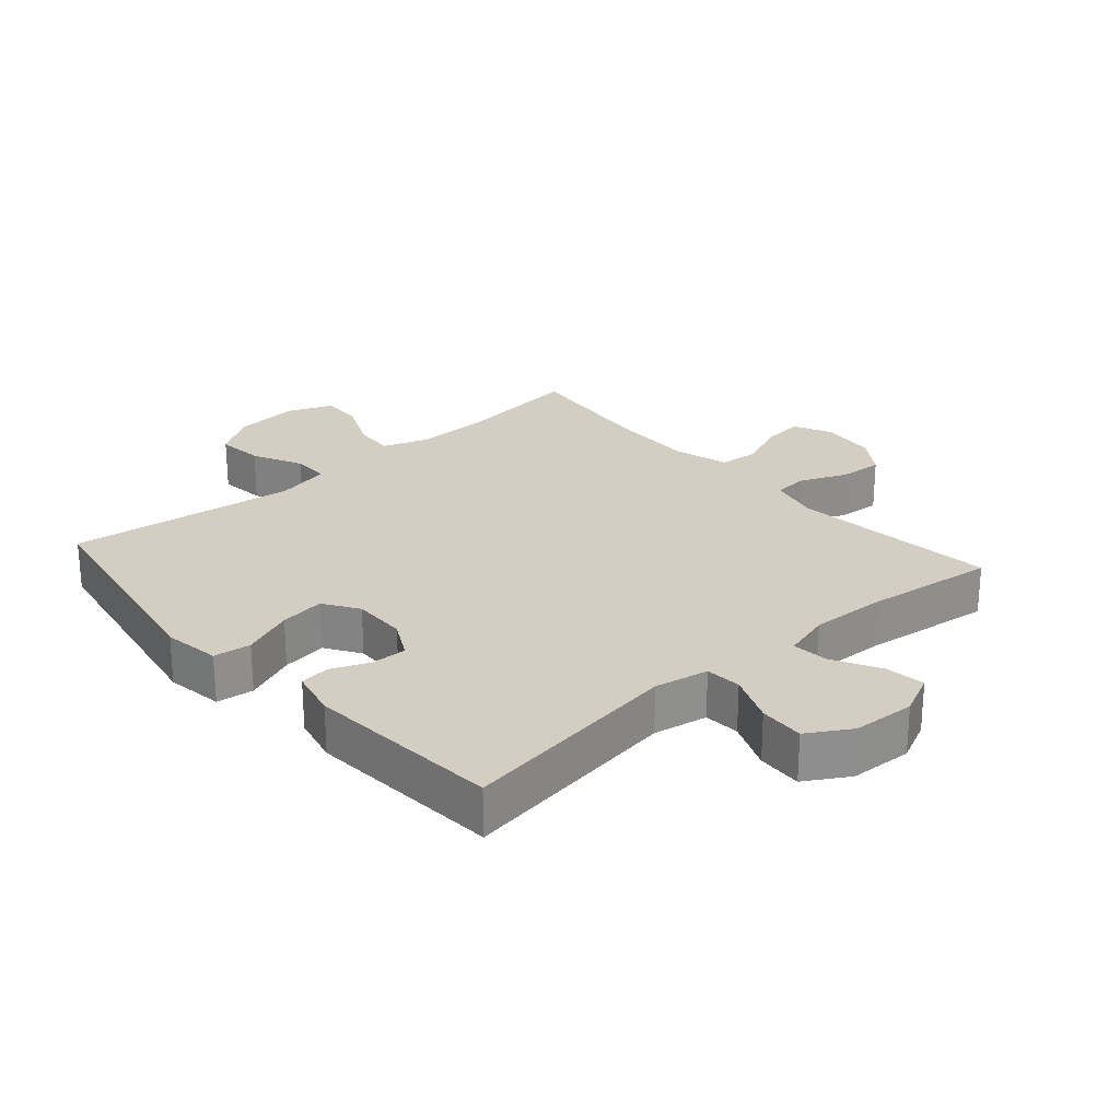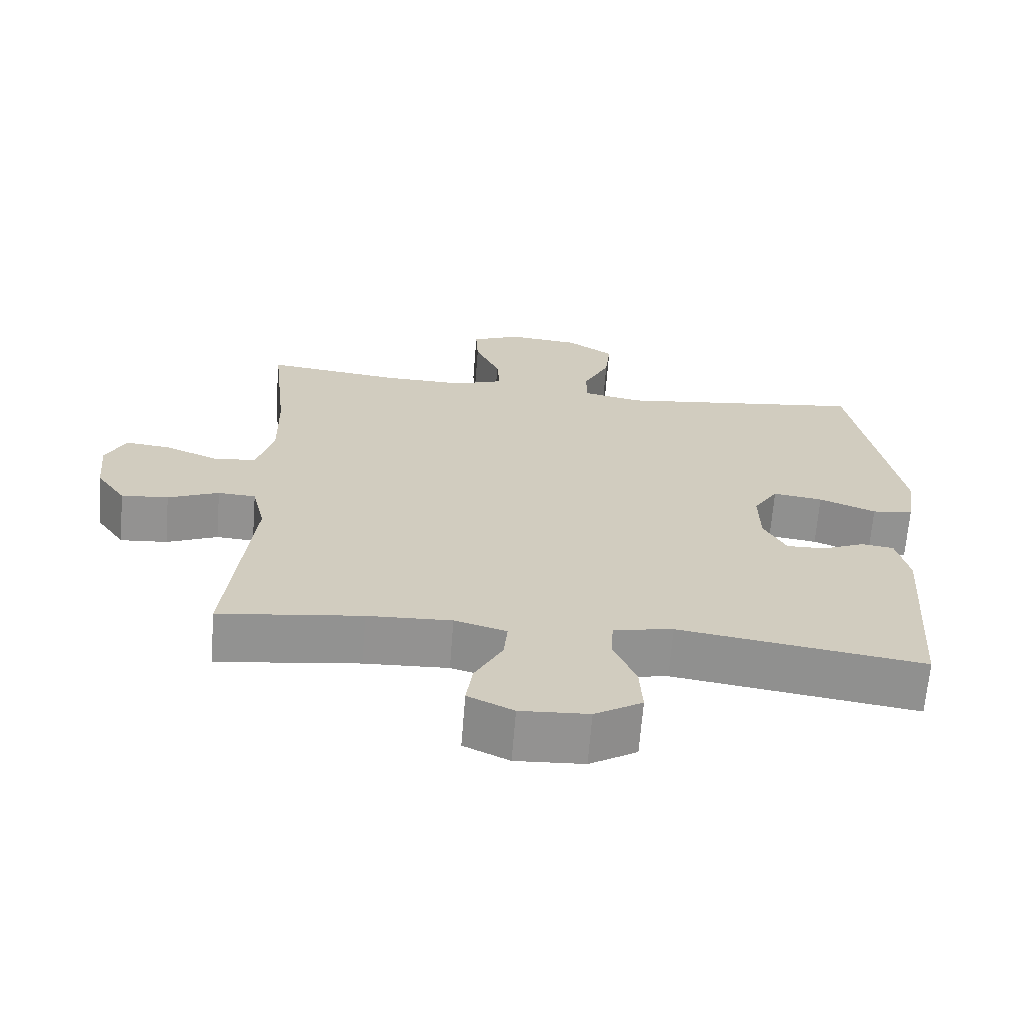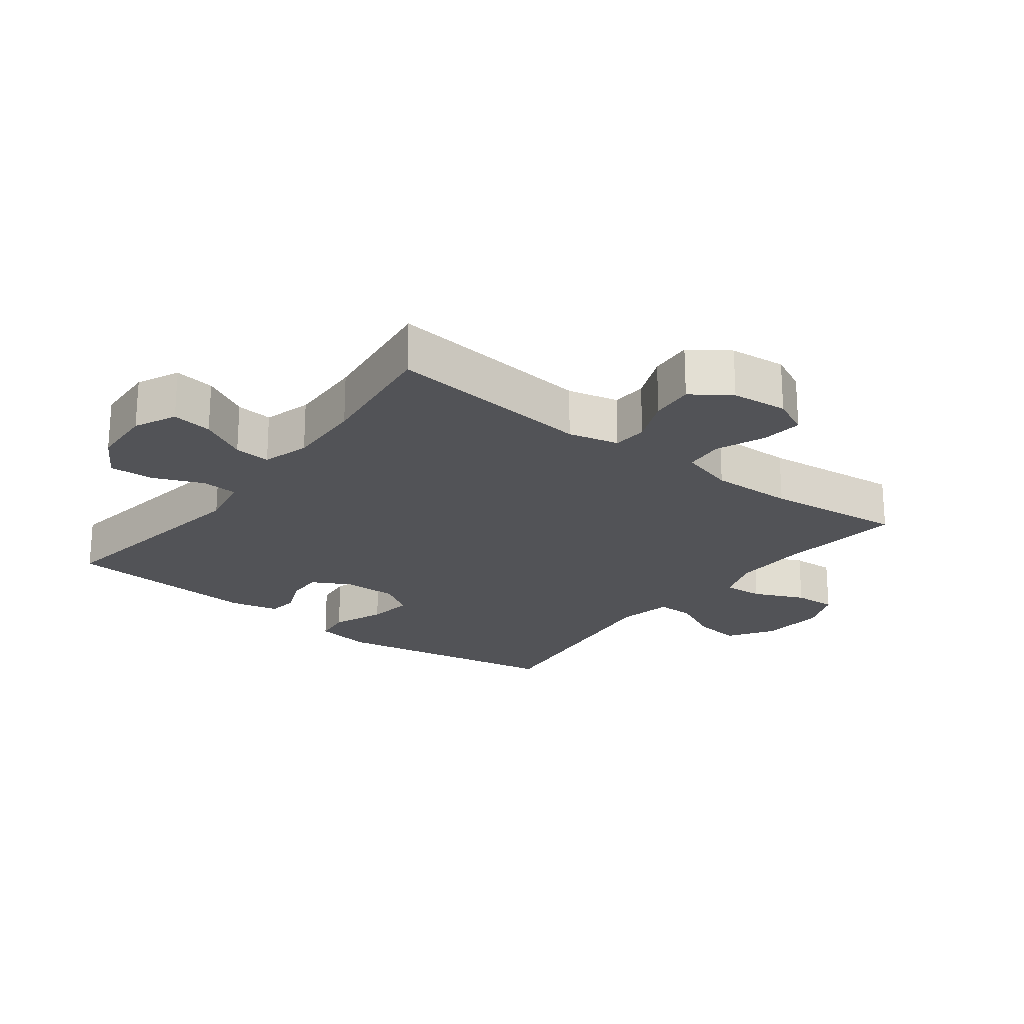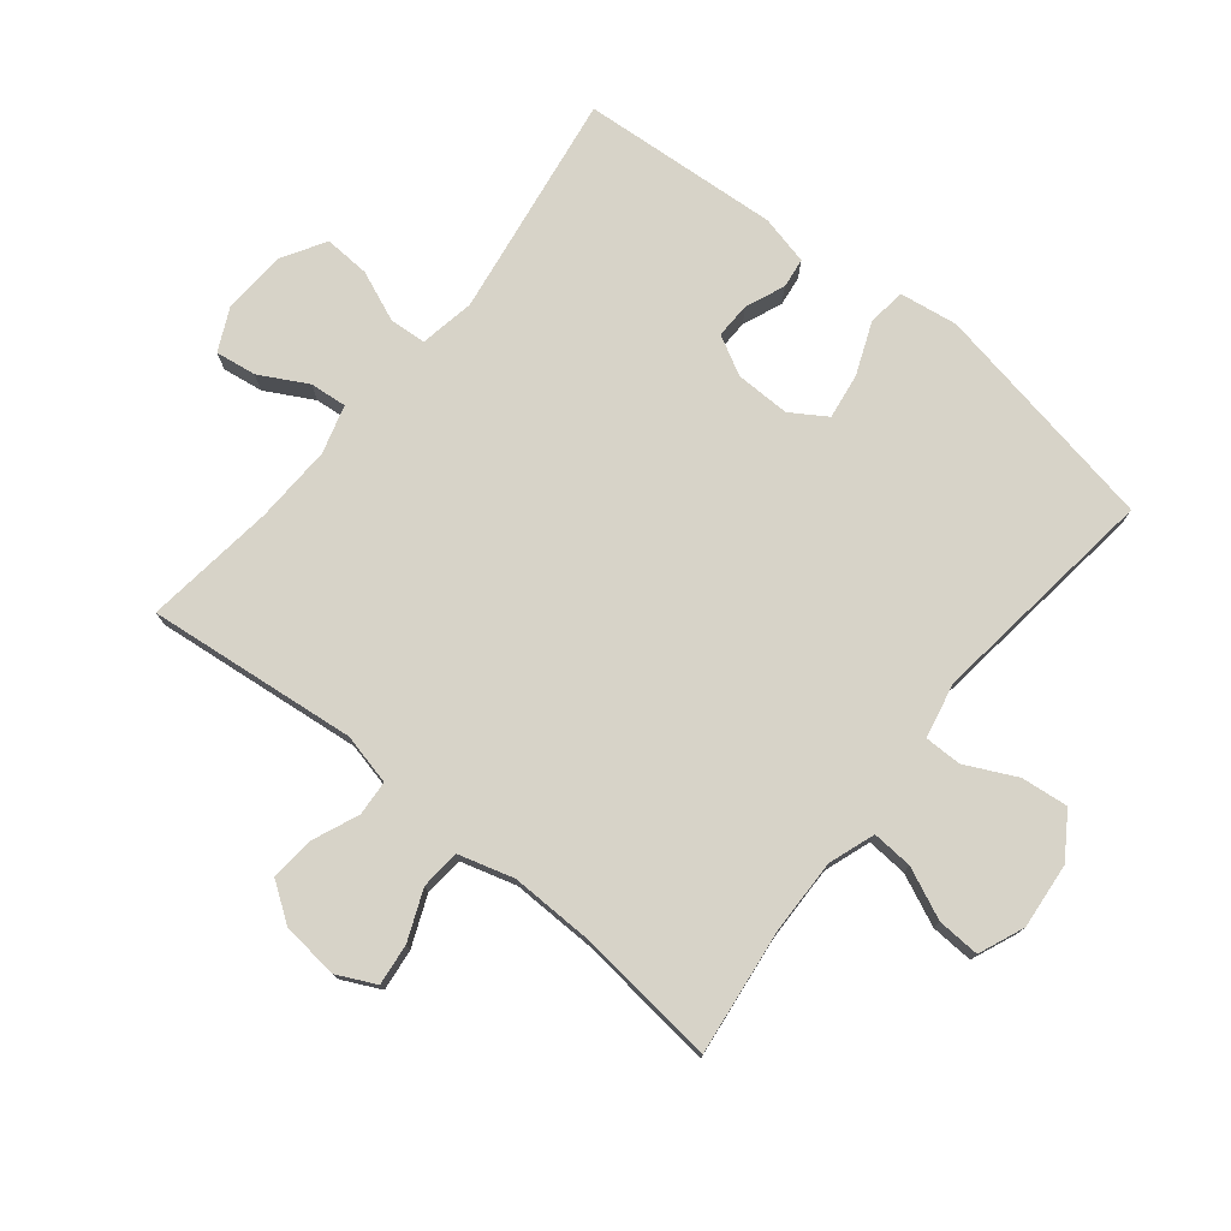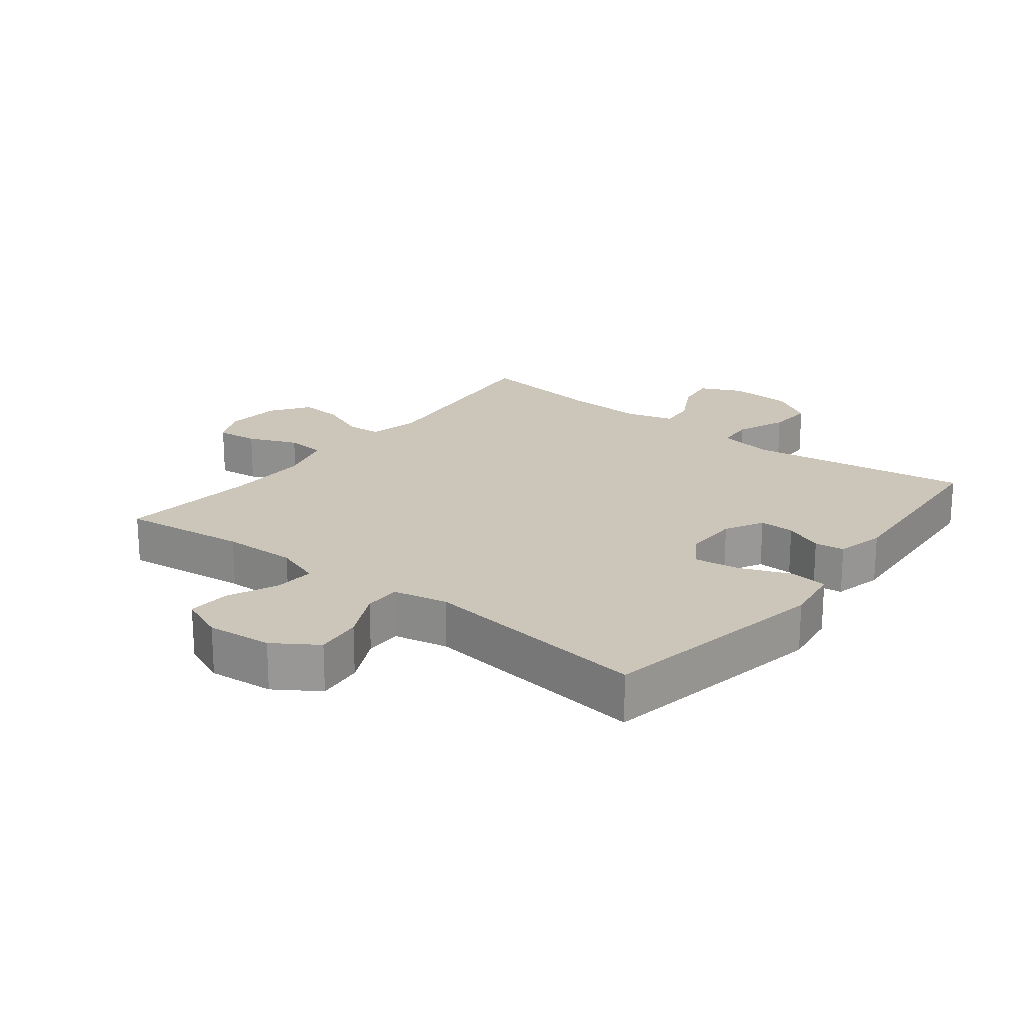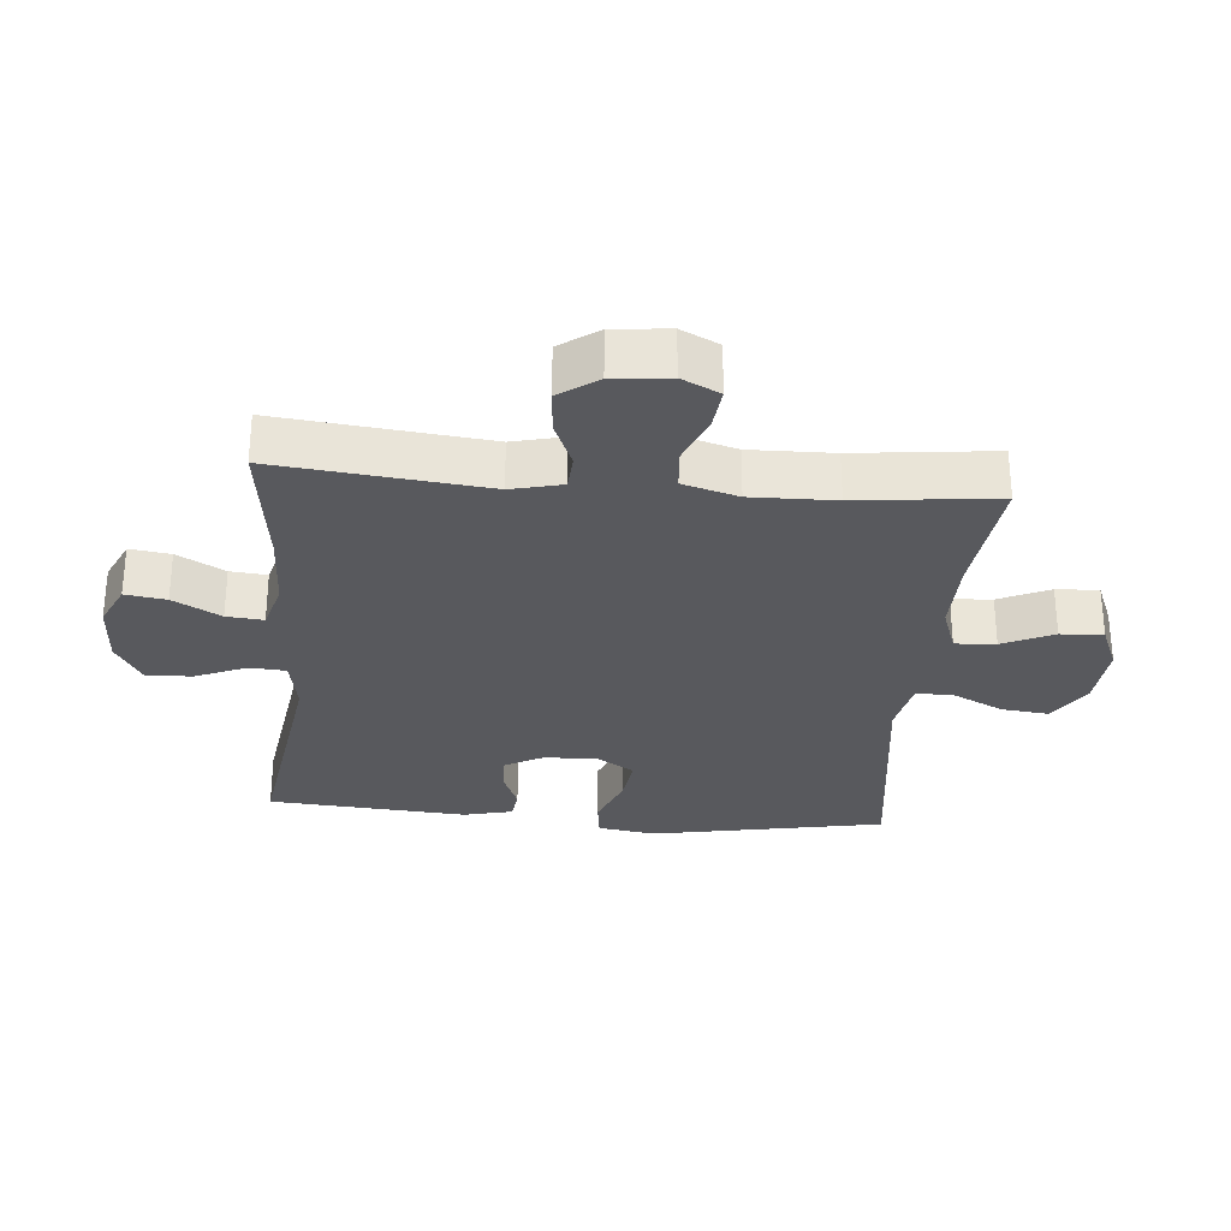
<metadata>
{"format":"obj","ext":"obj","renderer":"f3d","projection":"perspective","resolution":1024,"background":"white","views":[{"elev":25.3,"azim":138.6,"up":"+Y"},{"elev":-66.4,"azim":-4.5,"up":"+Z"},{"elev":-22.3,"azim":-127.4,"up":"+Y"},{"elev":76.5,"azim":-51.2,"up":"+Y"},{"elev":20.9,"azim":37.9,"up":"+Y"},{"elev":-30.0,"azim":-94.9,"up":"+Y"}]}
</metadata>
<code>
o path5374
v -0.2699 0.0375 -0.4812
v -0.1466 0.0375 -0.4763
v -0.0705 0.0375 -0.498
v -0.07602 0.0375 -0.5566
v -0.1168 0.0375 -0.632
v -0.1261 0.0375 -0.6969
v -0.05918 0.0375 -0.7286
v 0.04128 0.0375 -0.7231
v 0.1108 0.0375 -0.6812
v 0.1067 0.0375 -0.6084
v 0.07346 0.0375 -0.5286
v 0.07751 0.0375 -0.4705
v 0.1647 0.0375 -0.4544
v 0.5228 0.0375 -0.508
v 0.5454 0.0375 -0.1933
v 0.527 0.0375 -0.1154
v 0.4794 0.0375 -0.1092
v 0.4171 0.0375 -0.1353
v 0.3605 0.0375 -0.1368
v 0.3274 0.0375 -0.07539
v 0.3259 0.0375 0.01159
v 0.3619 0.0375 0.06798
v 0.4345 0.0375 0.0576
v 0.5174 0.0375 0.02428
v 0.5774 0.0375 0.03184
v 0.591 0.0375 0.1238
v 0.5228 0.0375 0.4937
v 0.1557 0.0375 0.4474
v 0.06848 0.0375 0.4657
v 0.06853 0.0375 0.5248
v 0.1076 0.0375 0.6054
v 0.1157 0.0375 0.6803
v 0.04591 0.0375 0.7264
v -0.05836 0.0375 0.7361
v -0.1309 0.0375 0.706
v -0.1273 0.0375 0.6382
v -0.0909 0.0375 0.5571
v -0.08666 0.0375 0.4926
v -0.1601 0.0375 0.4667
v -0.2785 0.0375 0.4692
v -0.4791 0.0375 0.4937
v -0.4547 0.0375 0.2715
v -0.452 0.0375 0.1383
v -0.4771 0.0375 0.05079
v -0.5399 0.0375 0.04497
v -0.6189 0.0375 0.07747
v -0.6849 0.0375 0.08501
v -0.7141 0.0375 0.02464
v -0.7052 0.0375 -0.06552
v -0.6623 0.0375 -0.1271
v -0.593 0.0375 -0.1215
v -0.5183 0.0375 -0.09001
v -0.4626 0.0375 -0.09375
v -0.4435 0.0375 -0.1748
v -0.4791 0.0375 -0.508
v -0.2699 -0.0375 -0.4812
v -0.1466 -0.0375 -0.4763
v -0.0705 -0.0375 -0.498
v -0.07602 -0.0375 -0.5566
v -0.1168 -0.0375 -0.632
v -0.1261 -0.0375 -0.6969
v -0.05918 -0.0375 -0.7286
v 0.04128 -0.0375 -0.7231
v 0.1108 -0.0375 -0.6812
v 0.1067 -0.0375 -0.6084
v 0.07346 -0.0375 -0.5286
v 0.07751 -0.0375 -0.4705
v 0.1647 -0.0375 -0.4544
v 0.5228 -0.0375 -0.508
v 0.5454 -0.0375 -0.1933
v 0.527 -0.0375 -0.1154
v 0.4794 -0.0375 -0.1092
v 0.4171 -0.0375 -0.1353
v 0.3605 -0.0375 -0.1368
v 0.3274 -0.0375 -0.07539
v 0.3259 -0.0375 0.01159
v 0.3619 -0.0375 0.06798
v 0.4345 -0.0375 0.0576
v 0.5174 -0.0375 0.02428
v 0.5774 -0.0375 0.03184
v 0.591 -0.0375 0.1238
v 0.5228 -0.0375 0.4937
v 0.1557 -0.0375 0.4474
v 0.06848 -0.0375 0.4657
v 0.06853 -0.0375 0.5248
v 0.1076 -0.0375 0.6054
v 0.1157 -0.0375 0.6803
v 0.04591 -0.0375 0.7264
v -0.05836 -0.0375 0.7361
v -0.1309 -0.0375 0.706
v -0.1273 -0.0375 0.6382
v -0.0909 -0.0375 0.5571
v -0.08666 -0.0375 0.4926
v -0.1601 -0.0375 0.4667
v -0.2785 -0.0375 0.4692
v -0.4791 -0.0375 0.4937
v -0.4547 -0.0375 0.2715
v -0.452 -0.0375 0.1383
v -0.4771 -0.0375 0.05079
v -0.5399 -0.0375 0.04497
v -0.6189 -0.0375 0.07747
v -0.6849 -0.0375 0.08501
v -0.7141 -0.0375 0.02464
v -0.7052 -0.0375 -0.06552
v -0.6623 -0.0375 -0.1271
v -0.593 -0.0375 -0.1215
v -0.5183 -0.0375 -0.09001
v -0.4626 -0.0375 -0.09375
v -0.4435 -0.0375 -0.1748
v -0.4791 -0.0375 -0.508
v -0.1261 0.0375 -0.6969
v -0.1261 0.0375 -0.6969
v -0.05918 0.0375 -0.7286
v 0.04128 0.0375 -0.7231
v 0.1108 0.0375 -0.6812
v 0.1108 0.0375 -0.6812
v -0.1168 0.0375 -0.632
v 0.1067 0.0375 -0.6084
v -0.07602 0.0375 -0.5566
v 0.07346 0.0375 -0.5286
v -0.0705 0.0375 -0.498
v -0.0705 0.0375 -0.498
v 0.07751 0.0375 -0.4705
v 0.07751 0.0375 -0.4705
v -0.1466 0.0375 -0.4763
v -0.4791 0.0375 -0.508
v -0.4791 0.0375 -0.508
v -0.2699 0.0375 -0.4812
v 0.1647 0.0375 -0.4544
v 0.5228 0.0375 -0.508
v 0.5228 0.0375 -0.508
v 0.5454 0.0375 -0.1933
v -0.4435 0.0375 -0.1748
v 0.527 0.0375 -0.1154
v 0.527 0.0375 -0.1154
v -0.4626 0.0375 -0.09375
v -0.4626 0.0375 -0.09375
v 0.4171 0.0375 -0.1353
v 0.3605 0.0375 -0.1368
v 0.3605 0.0375 -0.1368
v 0.3274 0.0375 -0.07539
v 0.4794 0.0375 -0.1092
v -0.7052 0.0375 -0.06552
v -0.6623 0.0375 -0.1271
v -0.593 0.0375 -0.1215
v -0.5183 0.0375 -0.09001
v 0.3259 0.0375 0.01159
v -0.7141 0.0375 0.02464
v 0.3619 0.0375 0.06798
v 0.3619 0.0375 0.06798
v 0.4345 0.0375 0.0576
v 0.5174 0.0375 0.02428
v 0.5774 0.0375 0.03184
v 0.5774 0.0375 0.03184
v -0.6849 0.0375 0.08501
v -0.6849 0.0375 0.08501
v 0.591 0.0375 0.1238
v -0.6189 0.0375 0.07747
v -0.5399 0.0375 0.04497
v -0.4771 0.0375 0.05079
v -0.4771 0.0375 0.05079
v -0.452 0.0375 0.1383
v -0.4547 0.0375 0.2715
v -0.4791 0.0375 0.4937
v -0.4791 0.0375 0.4937
v -0.2785 0.0375 0.4692
v -0.1601 0.0375 0.4667
v 0.1557 0.0375 0.4474
v 0.06848 0.0375 0.4657
v 0.06848 0.0375 0.4657
v 0.06853 0.0375 0.5248
v -0.08666 0.0375 0.4926
v -0.08666 0.0375 0.4926
v 0.5228 0.0375 0.4937
v 0.5228 0.0375 0.4937
v -0.0909 0.0375 0.5571
v 0.1076 0.0375 0.6054
v -0.1273 0.0375 0.6382
v 0.1157 0.0375 0.6803
v 0.1157 0.0375 0.6803
v -0.1309 0.0375 0.706
v -0.1309 0.0375 0.706
v 0.04591 0.0375 0.7264
v -0.05836 0.0375 0.7361
v -0.1261 -0.0375 -0.6969
v -0.1261 -0.0375 -0.6969
v -0.05918 -0.0375 -0.7286
v 0.04128 -0.0375 -0.7231
v 0.1108 -0.0375 -0.6812
v 0.1108 -0.0375 -0.6812
v -0.1168 -0.0375 -0.632
v 0.1067 -0.0375 -0.6084
v -0.07602 -0.0375 -0.5566
v 0.07346 -0.0375 -0.5286
v -0.0705 -0.0375 -0.498
v -0.0705 -0.0375 -0.498
v 0.07751 -0.0375 -0.4705
v 0.07751 -0.0375 -0.4705
v -0.1466 -0.0375 -0.4763
v -0.4791 -0.0375 -0.508
v -0.4791 -0.0375 -0.508
v -0.2699 -0.0375 -0.4812
v 0.1647 -0.0375 -0.4544
v 0.5228 -0.0375 -0.508
v 0.5228 -0.0375 -0.508
v 0.5454 -0.0375 -0.1933
v -0.4435 -0.0375 -0.1748
v 0.527 -0.0375 -0.1154
v 0.527 -0.0375 -0.1154
v -0.4626 -0.0375 -0.09375
v -0.4626 -0.0375 -0.09375
v 0.4171 -0.0375 -0.1353
v 0.3605 -0.0375 -0.1368
v 0.3605 -0.0375 -0.1368
v 0.3274 -0.0375 -0.07539
v 0.4794 -0.0375 -0.1092
v -0.7052 -0.0375 -0.06552
v -0.6623 -0.0375 -0.1271
v -0.593 -0.0375 -0.1215
v -0.5183 -0.0375 -0.09001
v 0.3259 -0.0375 0.01159
v -0.7141 -0.0375 0.02464
v 0.3619 -0.0375 0.06798
v 0.3619 -0.0375 0.06798
v 0.4345 -0.0375 0.0576
v 0.5174 -0.0375 0.02428
v 0.5774 -0.0375 0.03184
v 0.5774 -0.0375 0.03184
v -0.6849 -0.0375 0.08501
v -0.6849 -0.0375 0.08501
v 0.591 -0.0375 0.1238
v -0.6189 -0.0375 0.07747
v -0.5399 -0.0375 0.04497
v -0.4771 -0.0375 0.05079
v -0.4771 -0.0375 0.05079
v -0.452 -0.0375 0.1383
v -0.4547 -0.0375 0.2715
v -0.4791 -0.0375 0.4937
v -0.4791 -0.0375 0.4937
v -0.2785 -0.0375 0.4692
v -0.1601 -0.0375 0.4667
v 0.1557 -0.0375 0.4474
v 0.06848 -0.0375 0.4657
v 0.06848 -0.0375 0.4657
v 0.06853 -0.0375 0.5248
v -0.08666 -0.0375 0.4926
v -0.08666 -0.0375 0.4926
v 0.5228 -0.0375 0.4937
v 0.5228 -0.0375 0.4937
v -0.0909 -0.0375 0.5571
v 0.1076 -0.0375 0.6054
v -0.1273 -0.0375 0.6382
v 0.1157 -0.0375 0.6803
v 0.1157 -0.0375 0.6803
v -0.1309 -0.0375 0.706
v -0.1309 -0.0375 0.706
v 0.04591 -0.0375 0.7264
v -0.05836 -0.0375 0.7361
f 193 194 195
f 221 242 243
f 204 213 203
f 195 194 197
f 192 188 189
f 206 212 204
f 216 206 208
f 219 233 217
f 246 243 245
f 221 223 242
f 237 241 240
f 232 217 233
f 251 250 245
f 207 215 210
f 197 203 215
f 258 250 257
f 199 215 207
f 236 221 241
f 248 225 231
f 191 187 193
f 218 219 217
f 194 193 192
f 199 197 215
f 212 206 216
f 257 250 251
f 215 203 213
f 213 204 212
f 236 241 237
f 231 225 226
f 241 243 246
f 188 193 187
f 202 199 207
f 202 207 200
f 242 223 248
f 252 258 255
f 229 222 232
f 185 187 191
f 210 215 221
f 192 193 188
f 246 245 250
f 233 220 234
f 234 220 210
f 234 210 236
f 231 226 227
f 236 210 221
f 220 233 219
f 195 197 199
f 257 251 253
f 223 225 248
f 250 258 252
f 222 217 232
f 241 221 243
f 237 240 238
f 112 7 62 186
f 7 8 63 62
f 8 116 190 63
f 5 6 61 60
f 9 10 65 64
f 4 5 60 59
f 10 11 66 65
f 122 4 59 196
f 11 124 198 66
f 2 3 58 57
f 127 1 56 201
f 1 2 57 56
f 12 13 68 67
f 13 131 205 68
f 14 15 70 69
f 54 55 110 109
f 15 135 209 70
f 137 54 109 211
f 18 140 214 73
f 19 20 75 74
f 17 18 73 72
f 16 17 72 71
f 49 50 105 104
f 50 51 106 105
f 51 52 107 106
f 52 53 108 107
f 20 21 76 75
f 48 49 104 103
f 21 150 224 76
f 23 24 79 78
f 24 154 228 79
f 156 48 103 230
f 25 26 81 80
f 46 47 102 101
f 45 46 101 100
f 161 45 100 235
f 43 44 99 98
f 22 23 78 77
f 42 43 98 97
f 165 42 97 239
f 40 41 96 95
f 39 40 95 94
f 28 170 244 83
f 29 30 85 84
f 173 39 94 247
f 175 28 83 249
f 26 27 82 81
f 37 38 93 92
f 30 31 86 85
f 36 37 92 91
f 31 180 254 86
f 182 36 91 256
f 32 33 88 87
f 34 35 90 89
f 33 34 89 88
f 119 121 120
f 147 169 168
f 130 129 139
f 121 123 120
f 118 115 114
f 132 130 138
f 142 134 132
f 145 143 159
f 172 171 169
f 147 168 149
f 163 166 167
f 158 159 143
f 177 171 176
f 133 136 141
f 123 141 129
f 184 183 176
f 125 133 141
f 162 167 147
f 174 157 151
f 117 119 113
f 144 143 145
f 120 118 119
f 125 141 123
f 138 142 132
f 183 177 176
f 141 139 129
f 139 138 130
f 162 163 167
f 157 152 151
f 167 172 169
f 114 113 119
f 128 133 125
f 128 126 133
f 168 174 149
f 178 181 184
f 155 158 148
f 111 117 113
f 136 147 141
f 118 114 119
f 172 176 171
f 159 160 146
f 160 136 146
f 160 162 136
f 157 153 152
f 162 147 136
f 146 145 159
f 121 125 123
f 183 179 177
f 149 174 151
f 176 178 184
f 148 158 143
f 167 169 147
f 163 164 166

</code>
